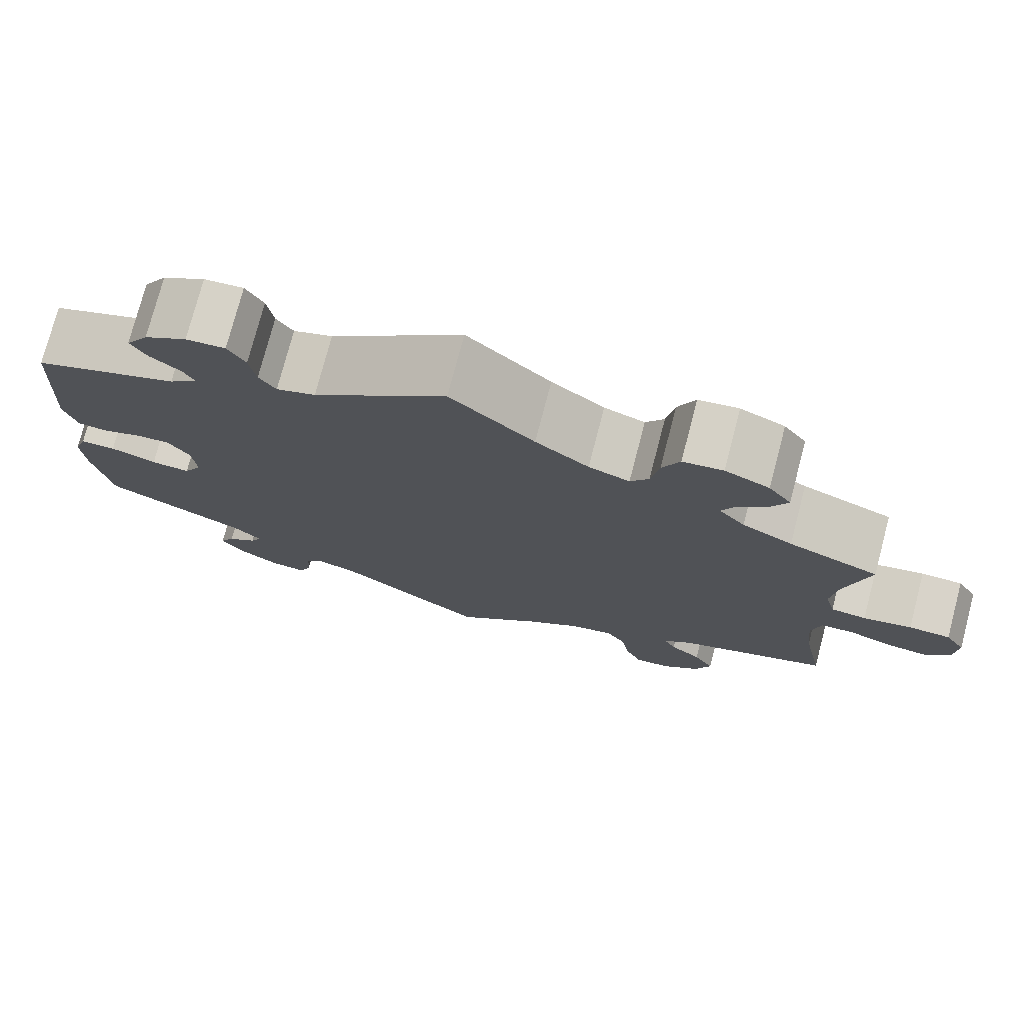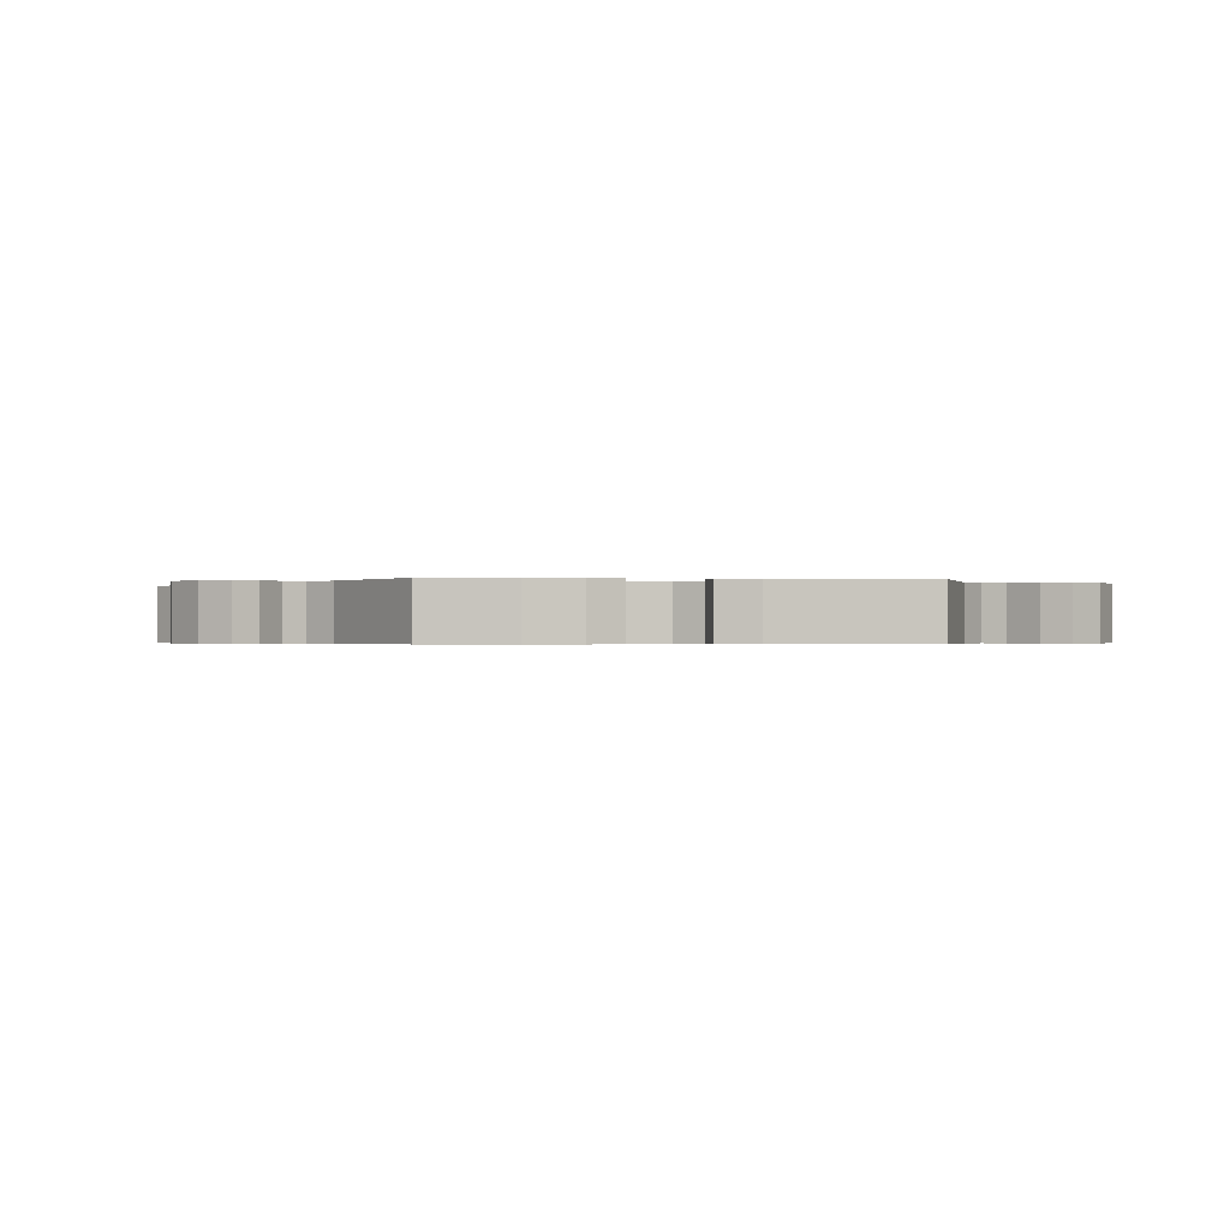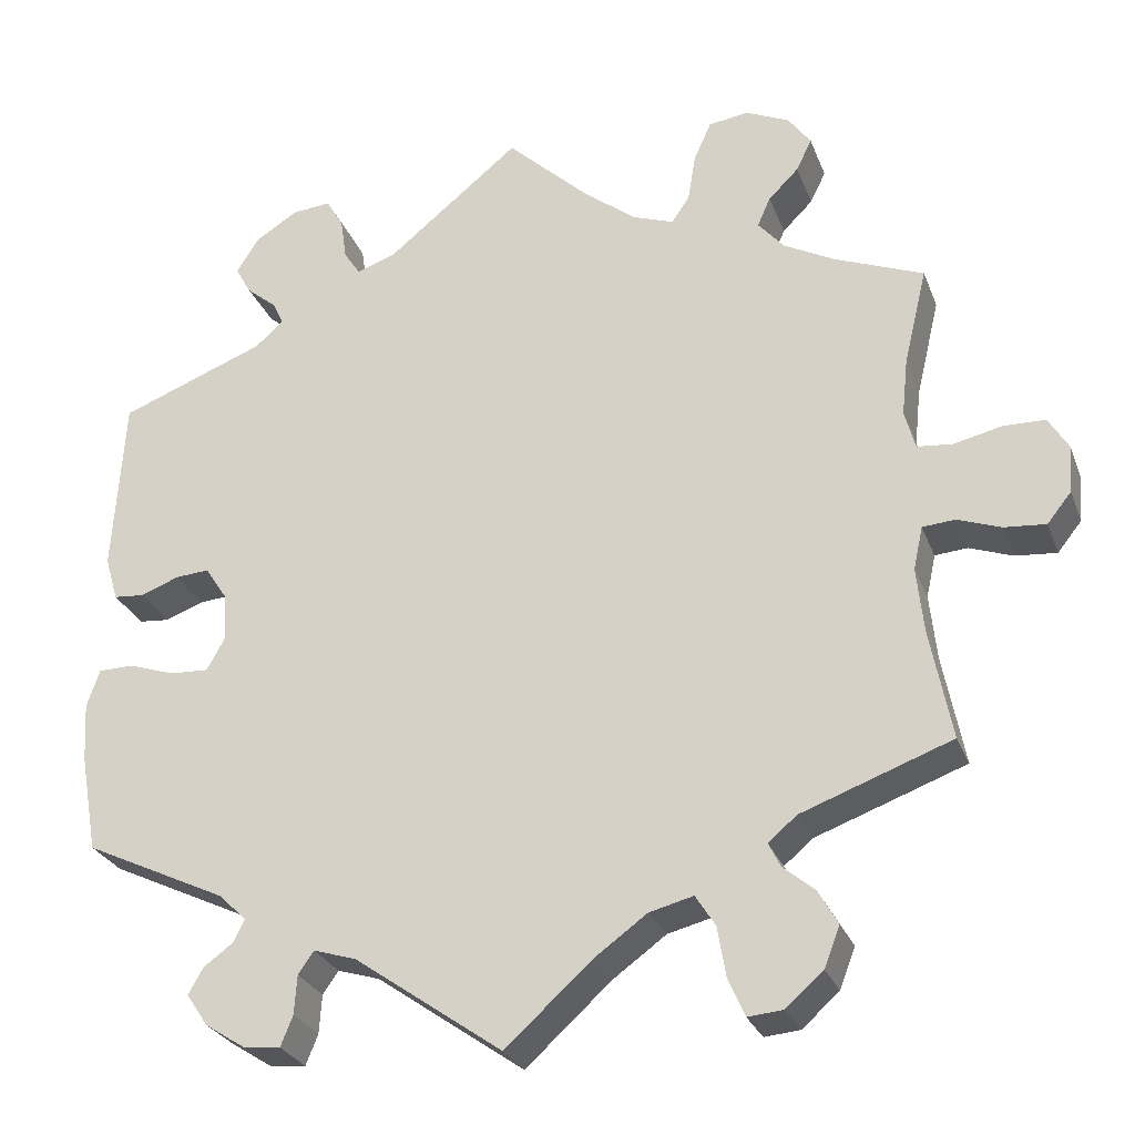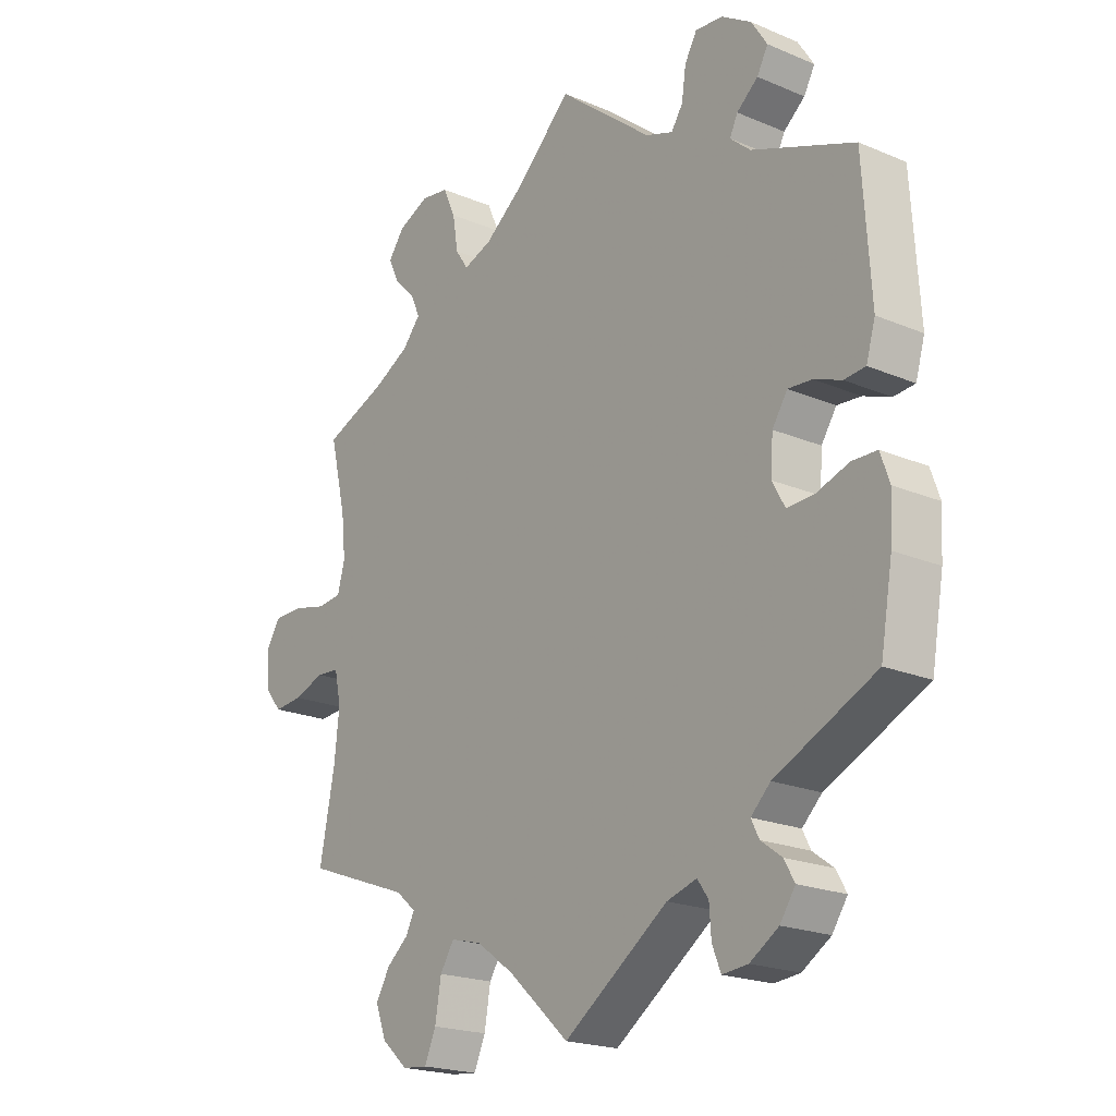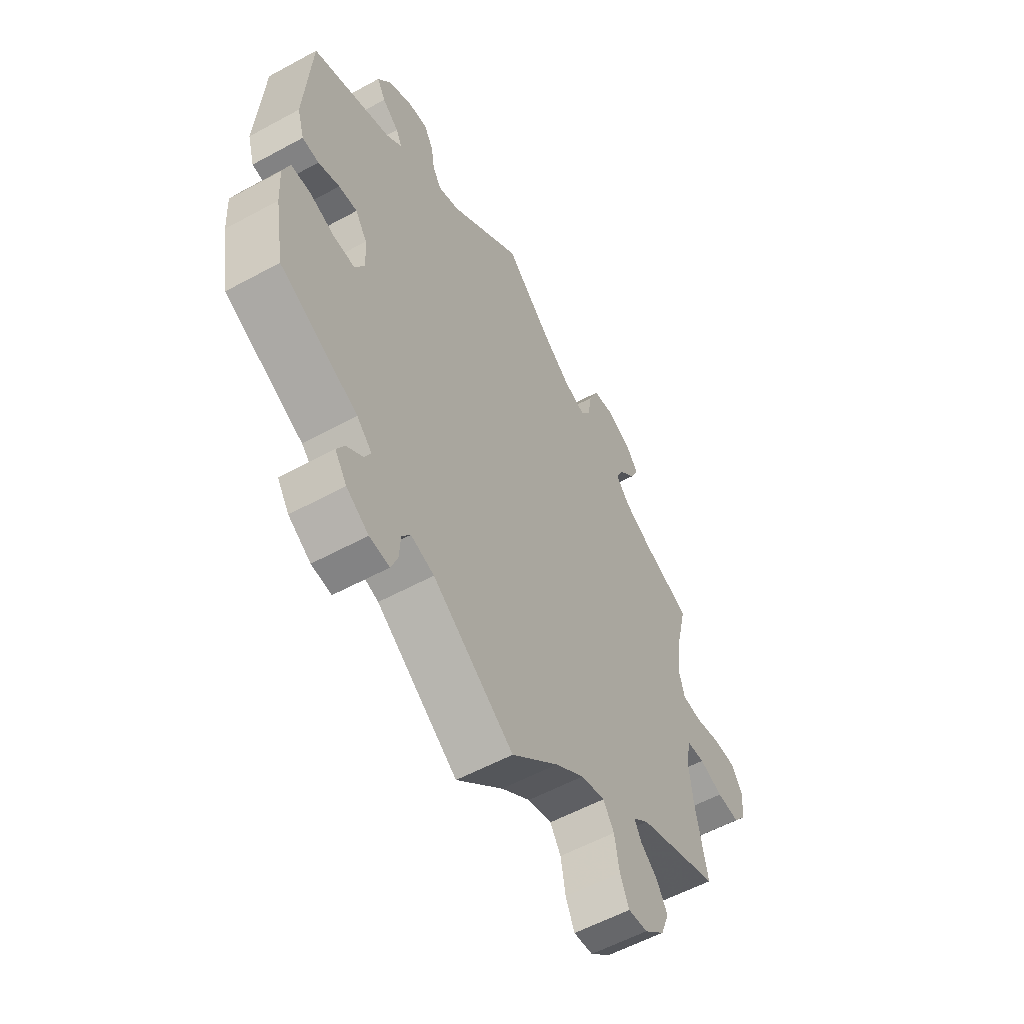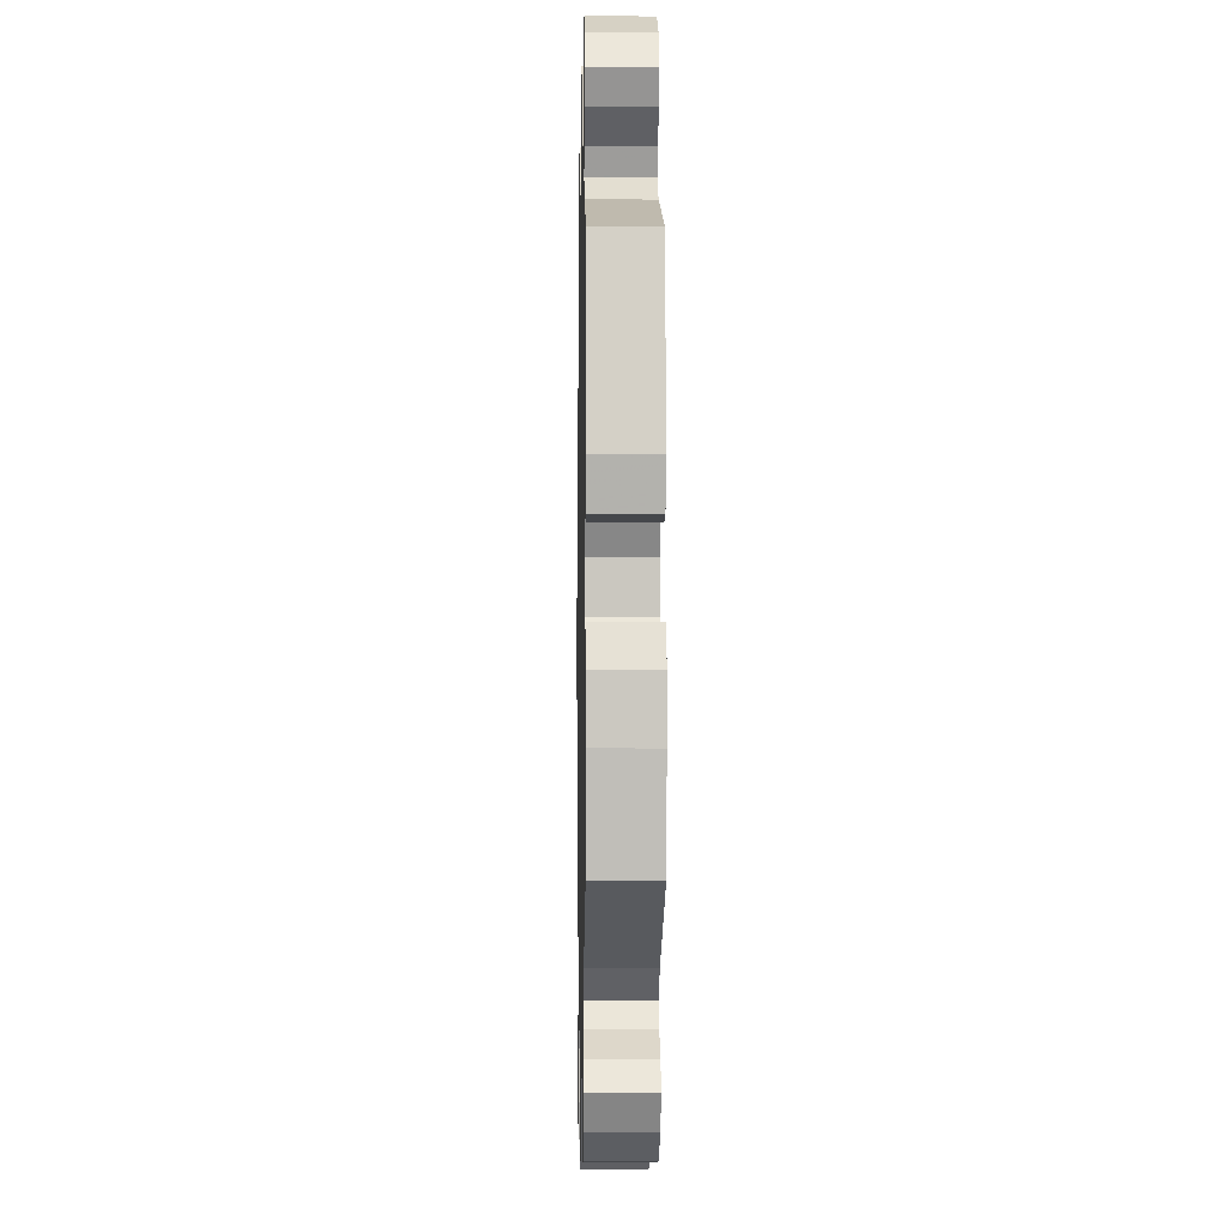
<metadata>
{"format":"obj","ext":"obj","renderer":"f3d","projection":"perspective","resolution":1024,"background":"white","views":[{"elev":76.1,"azim":14.7,"up":"+Z"},{"elev":-0.4,"azim":-97.4,"up":"+Y"},{"elev":-27.3,"azim":18.2,"up":"+Z"},{"elev":-20.6,"azim":-127.5,"up":"+Z"},{"elev":-56.8,"azim":-60.4,"up":"+Z"},{"elev":-5.6,"azim":-91.1,"up":"+Z"}]}
</metadata>
<code>
v -0.521 0.07 -0.174
v -0.525 0.07 -0.106
v -0.51 0.07 -0.063
v -0.469 0.07 -0.062
v -0.416 0.07 -0.08
v -0.371 0.07 -0.082
v -0.35 0.07 -0.044
v -0.354 0.07 0.012
v -0.379 0.07 0.05
v -0.418 0.07 0.047
v -0.463 0.07 0.03
v -0.498 0.07 0.033
v -0.513 0.07 0.084
v -0.5 0.07 0.289
v -0.332 0.07 0.354
v -0.299 0.07 0.383
v -0.312 0.07 0.41
v -0.347 0.07 0.439
v -0.365 0.07 0.472
v -0.339 0.07 0.513
v -0.29 0.07 0.544
v -0.245 0.07 0.548
v -0.225 0.07 0.513
v -0.218 0.07 0.465
v -0.199 0.07 0.436
v -0.154 0.07 0.452
v 0 0.07 0.578
v 0.096 0.07 0.488
v 0.157 0.07 0.441
v 0.204 0.07 0.424
v 0.225 0.07 0.455
v 0.234 0.07 0.51
v 0.254 0.07 0.555
v 0.3 0.07 0.562
v 0.351 0.07 0.539
v 0.377 0.07 0.503
v 0.359 0.07 0.466
v 0.324 0.07 0.431
v 0.309 0.07 0.397
v 0.339 0.07 0.362
v 0.397 0.07 0.331
v 0.501 0.07 0.29
v 0.474 0.07 0.177
v 0.467 0.07 0.111
v 0.479 0.07 0.066
v 0.52 0.07 0.062
v 0.576 0.07 0.075
v 0.624 0.07 0.074
v 0.647 0.07 0.036
v 0.643 0.07 -0.019
v 0.615 0.07 -0.054
v 0.567 0.07 -0.05
v 0.517 0.07 -0.032
v 0.479 0.07 -0.035
v 0.468 0.07 -0.085
v 0.476 0.07 -0.161
v 0.501 0.07 -0.289
v 0.327 0.07 -0.353
v 0.294 0.07 -0.381
v 0.308 0.07 -0.409
v 0.344 0.07 -0.439
v 0.367 0.07 -0.479
v 0.349 0.07 -0.526
v 0.306 0.07 -0.564
v 0.265 0.07 -0.568
v 0.246 0.07 -0.525
v 0.236 0.07 -0.466
v 0.213 0.07 -0.43
v 0.162 0.07 -0.443
v 0.1 0.07 -0.488
v 0.001 0.07 -0.578
v -0.17 0.07 -0.458
v -0.219 0.07 -0.443
v -0.237 0.07 -0.469
v -0.24 0.07 -0.514
v -0.254 0.07 -0.549
v -0.296 0.07 -0.545
v -0.343 0.07 -0.515
v -0.368 0.07 -0.478
v -0.351 0.07 -0.448
v -0.317 0.07 -0.423
v -0.304 0.07 -0.397
v -0.336 0.07 -0.366
v -0.501 0.07 -0.288
v -0.521 0 -0.174
v -0.525 0 -0.106
v -0.51 0 -0.063
v -0.469 0 -0.062
v -0.416 0 -0.08
v -0.371 0 -0.082
v -0.35 0 -0.044
v -0.354 0 0.012
v -0.379 0 0.05
v -0.418 0 0.047
v -0.463 0 0.03
v -0.498 0 0.033
v -0.513 0 0.084
v -0.5 0 0.289
v -0.332 0 0.354
v -0.299 0 0.383
v -0.312 0 0.41
v -0.347 0 0.439
v -0.365 0 0.472
v -0.339 0 0.513
v -0.29 0 0.544
v -0.245 0 0.548
v -0.225 0 0.513
v -0.218 0 0.465
v -0.199 0 0.436
v -0.154 0 0.452
v 0 0 0.578
v 0.096 0 0.488
v 0.157 0 0.441
v 0.204 0 0.424
v 0.225 0 0.455
v 0.234 0 0.51
v 0.254 0 0.555
v 0.3 0 0.562
v 0.351 0 0.539
v 0.377 0 0.503
v 0.359 0 0.466
v 0.324 0 0.431
v 0.309 0 0.397
v 0.339 0 0.362
v 0.397 0 0.331
v 0.501 0 0.29
v 0.474 0 0.177
v 0.467 0 0.111
v 0.479 0 0.066
v 0.52 0 0.062
v 0.576 0 0.075
v 0.624 0 0.074
v 0.647 0 0.036
v 0.643 0 -0.019
v 0.615 0 -0.054
v 0.567 0 -0.05
v 0.517 0 -0.032
v 0.479 0 -0.035
v 0.468 0 -0.085
v 0.476 0 -0.161
v 0.501 0 -0.289
v 0.327 0 -0.353
v 0.294 0 -0.381
v 0.308 0 -0.409
v 0.344 0 -0.439
v 0.367 0 -0.479
v 0.349 0 -0.526
v 0.306 0 -0.564
v 0.265 0 -0.568
v 0.246 0 -0.525
v 0.236 0 -0.466
v 0.213 0 -0.43
v 0.162 0 -0.443
v 0.1 0 -0.488
v 0.001 0 -0.578
v -0.17 0 -0.458
v -0.219 0 -0.443
v -0.237 0 -0.469
v -0.24 0 -0.514
v -0.254 0 -0.549
v -0.296 0 -0.545
v -0.343 0 -0.515
v -0.368 0 -0.478
v -0.351 0 -0.448
v -0.317 0 -0.423
v -0.304 0 -0.397
v -0.336 0 -0.366
v -0.501 0 -0.288
f 83 84 1 2
f 82 83 2 3
f 78 79 80 81
f 78 81 82
f 77 78 82
f 74 75 76 77
f 73 74 77 82
f 72 73 82 3
f 70 71 72 3
f 64 65 66 67
f 64 67 68
f 63 64 68
f 60 61 62 63
f 59 60 63 68
f 58 59 68 69
f 56 57 58
f 55 56 58 69
f 50 51 52 53
f 50 53 54
f 49 50 54
f 46 47 48 49
f 45 46 49 54
f 44 45 54 55
f 41 42 43
f 40 41 43 44
f 39 40 44 55
f 35 36 37 38
f 35 38 39
f 34 35 39
f 31 32 33 34
f 30 31 34 39
f 26 27 28
f 25 26 28 29
f 21 22 23 24
f 21 24 25
f 20 21 25
f 17 18 19 20
f 16 17 20 25
f 15 16 25 29
f 10 11 12 13
f 9 10 13 14
f 8 9 14 15
f 70 3 4 5
f 70 5 6
f 69 70 6 7
f 30 39 55 69
f 15 29 30 69
f 7 8 15 69
f 86 85 168 167
f 87 86 167 166
f 165 164 163 162
f 166 165 162
f 166 162 161
f 161 160 159 158
f 166 161 158 157
f 87 166 157 156
f 87 156 155 154
f 151 150 149 148
f 152 151 148
f 152 148 147
f 147 146 145 144
f 152 147 144 143
f 153 152 143 142
f 142 141 140
f 153 142 140 139
f 137 136 135 134
f 138 137 134
f 138 134 133
f 133 132 131 130
f 138 133 130 129
f 139 138 129 128
f 127 126 125
f 128 127 125 124
f 139 128 124 123
f 122 121 120 119
f 123 122 119
f 123 119 118
f 118 117 116 115
f 123 118 115 114
f 112 111 110
f 113 112 110 109
f 108 107 106 105
f 109 108 105
f 109 105 104
f 104 103 102 101
f 109 104 101 100
f 113 109 100 99
f 97 96 95 94
f 98 97 94 93
f 99 98 93 92
f 89 88 87 154
f 90 89 154
f 91 90 154 153
f 153 139 123 114
f 153 114 113 99
f 153 99 92 91
f 1 85 86 2
f 2 86 87 3
f 3 87 88 4
f 4 88 89 5
f 5 89 90 6
f 6 90 91 7
f 7 91 92 8
f 8 92 93 9
f 9 93 94 10
f 10 94 95 11
f 11 95 96 12
f 12 96 97 13
f 13 97 98 14
f 14 98 99 15
f 15 99 100 16
f 16 100 101 17
f 17 101 102 18
f 18 102 103 19
f 19 103 104 20
f 20 104 105 21
f 21 105 106 22
f 22 106 107 23
f 23 107 108 24
f 24 108 109 25
f 25 109 110 26
f 26 110 111 27
f 27 111 112 28
f 28 112 113 29
f 29 113 114 30
f 30 114 115 31
f 31 115 116 32
f 32 116 117 33
f 33 117 118 34
f 34 118 119 35
f 35 119 120 36
f 36 120 121 37
f 37 121 122 38
f 38 122 123 39
f 39 123 124 40
f 40 124 125 41
f 41 125 126 42
f 42 126 127 43
f 43 127 128 44
f 44 128 129 45
f 45 129 130 46
f 46 130 131 47
f 47 131 132 48
f 48 132 133 49
f 49 133 134 50
f 50 134 135 51
f 51 135 136 52
f 52 136 137 53
f 53 137 138 54
f 54 138 139 55
f 55 139 140 56
f 56 140 141 57
f 57 141 142 58
f 58 142 143 59
f 59 143 144 60
f 60 144 145 61
f 61 145 146 62
f 62 146 147 63
f 63 147 148 64
f 64 148 149 65
f 65 149 150 66
f 66 150 151 67
f 67 151 152 68
f 68 152 153 69
f 69 153 154 70
f 70 154 155 71
f 71 155 156 72
f 72 156 157 73
f 73 157 158 74
f 74 158 159 75
f 75 159 160 76
f 76 160 161 77
f 77 161 162 78
f 78 162 163 79
f 79 163 164 80
f 80 164 165 81
f 81 165 166 82
f 82 166 167 83
f 83 167 168 84
f 84 168 85 1

</code>
